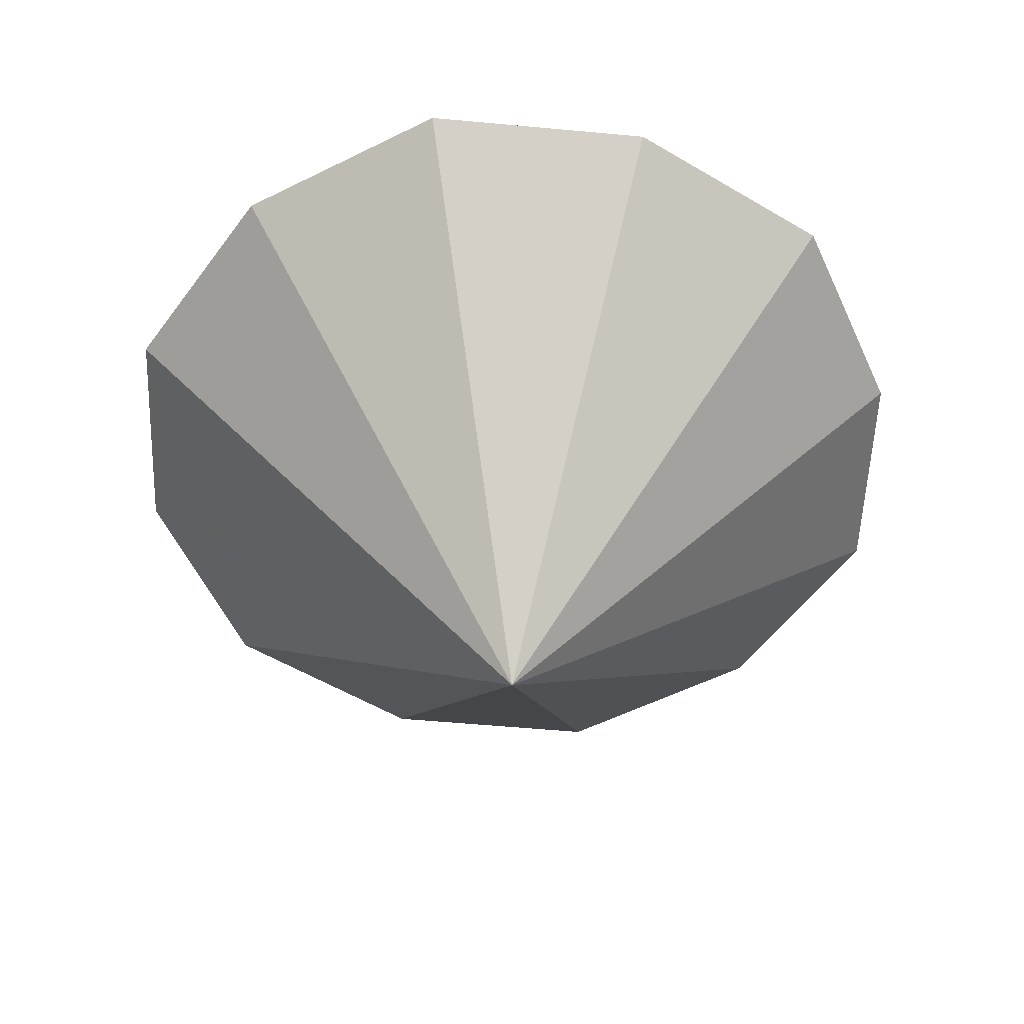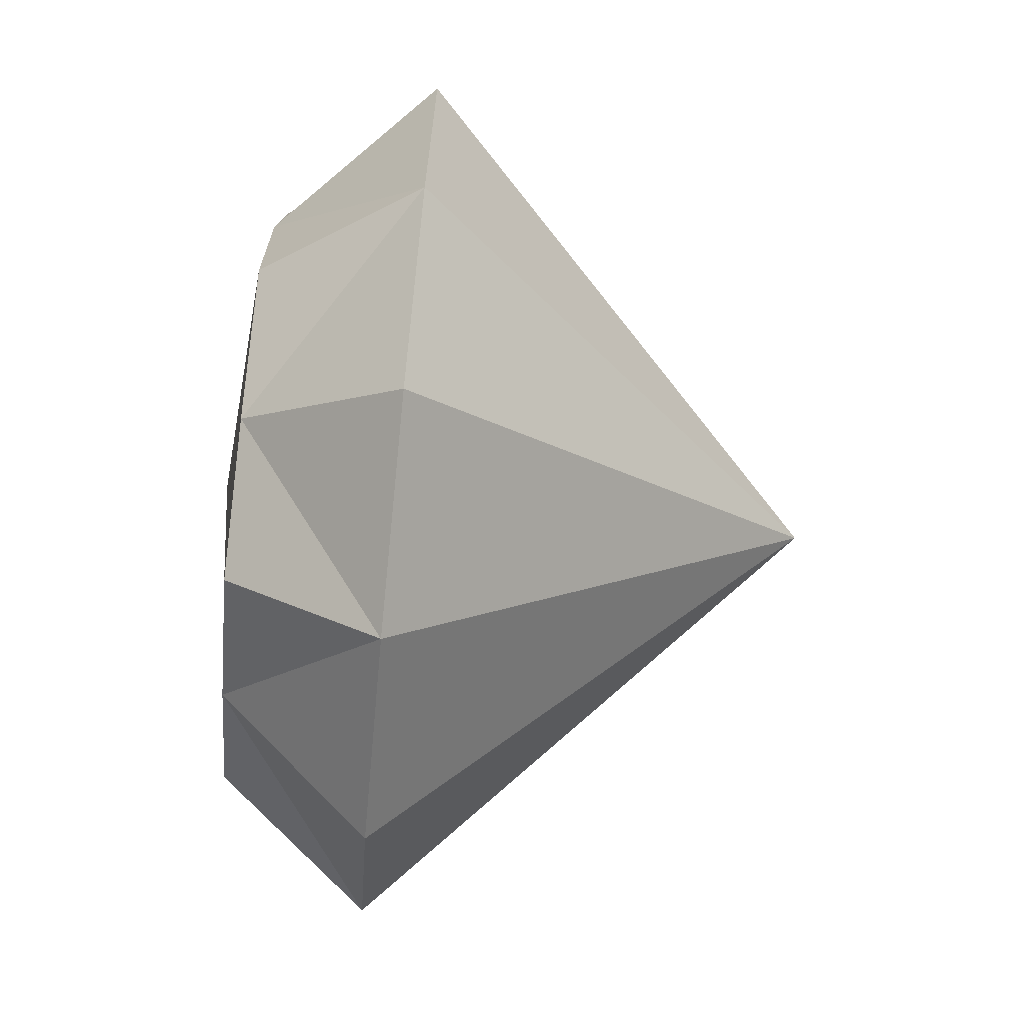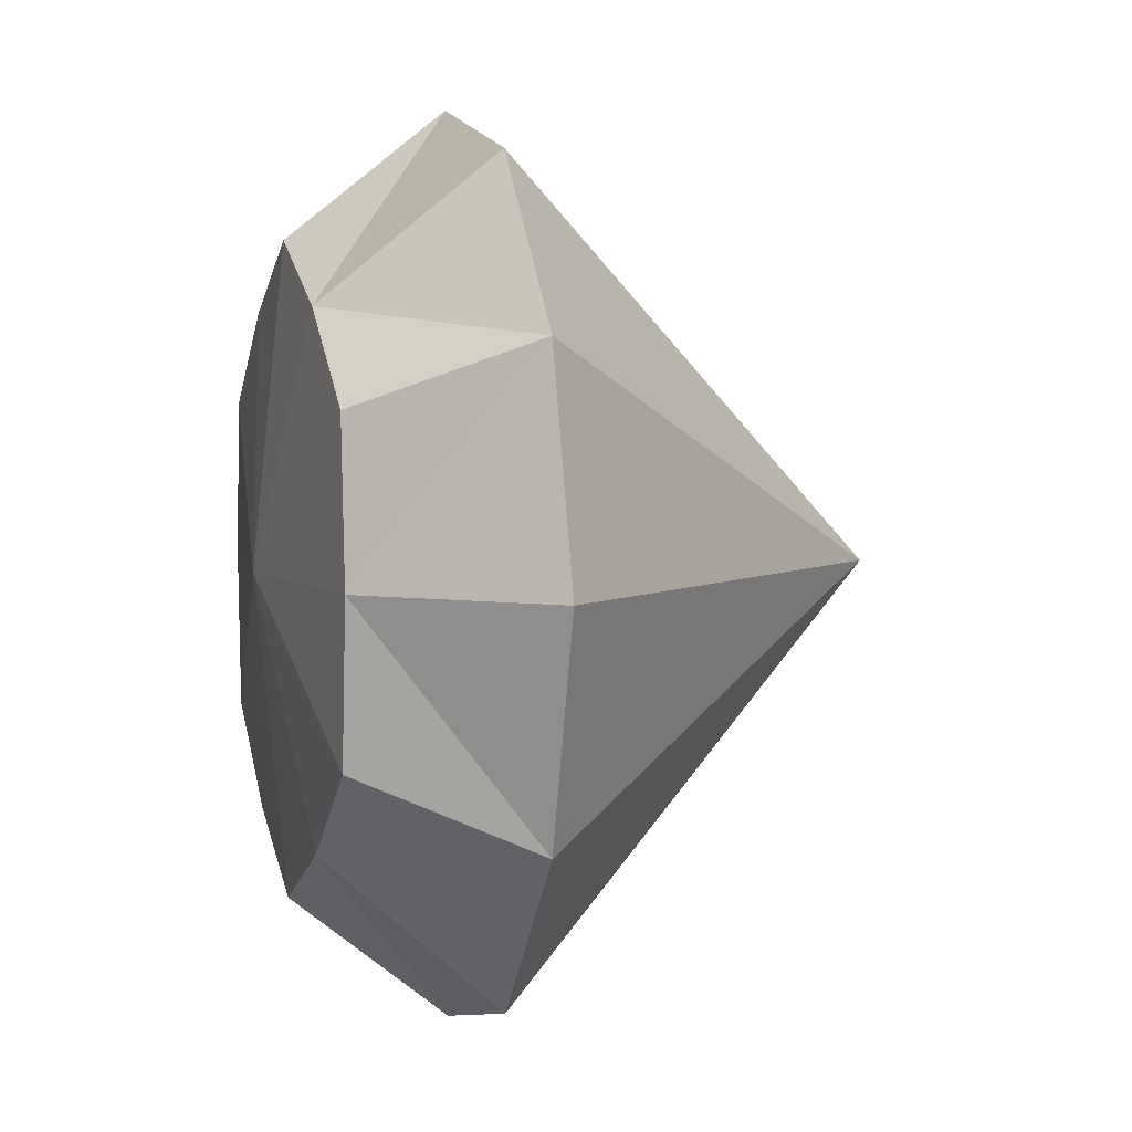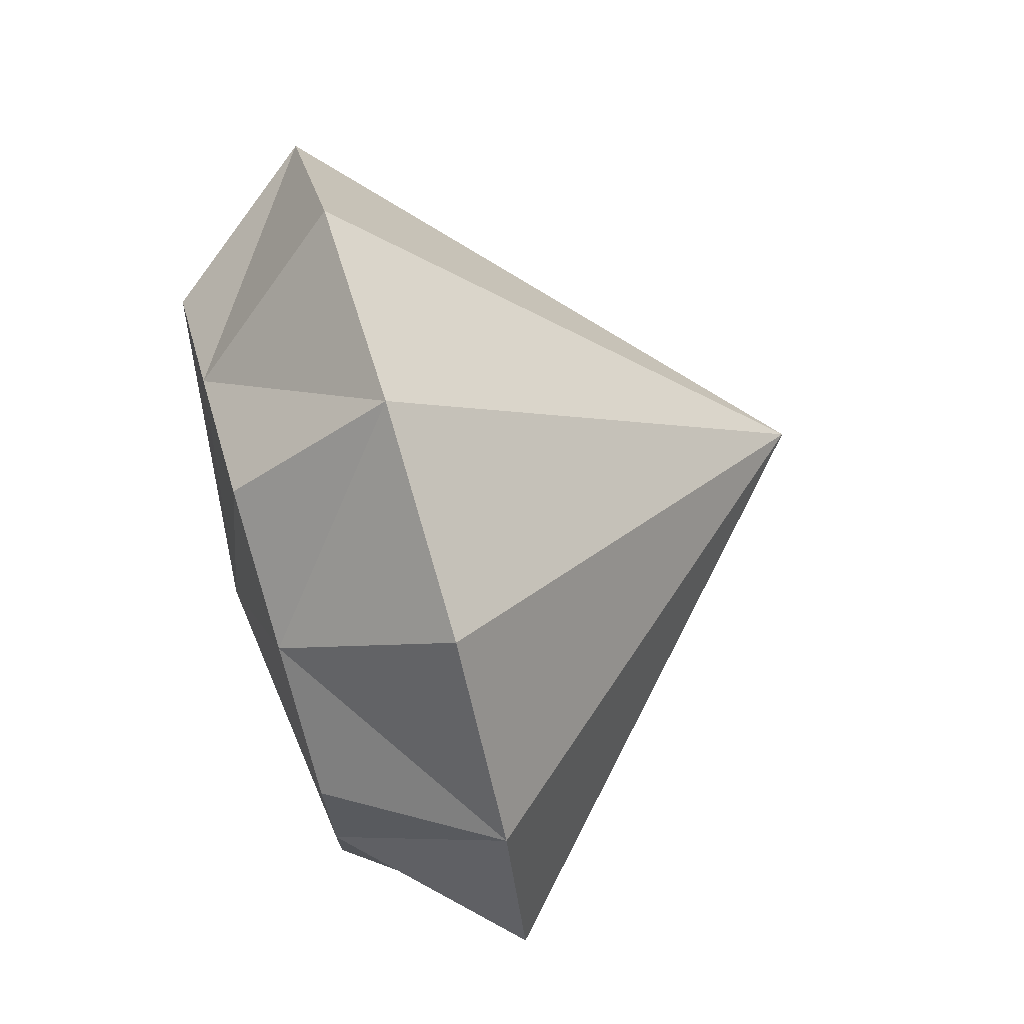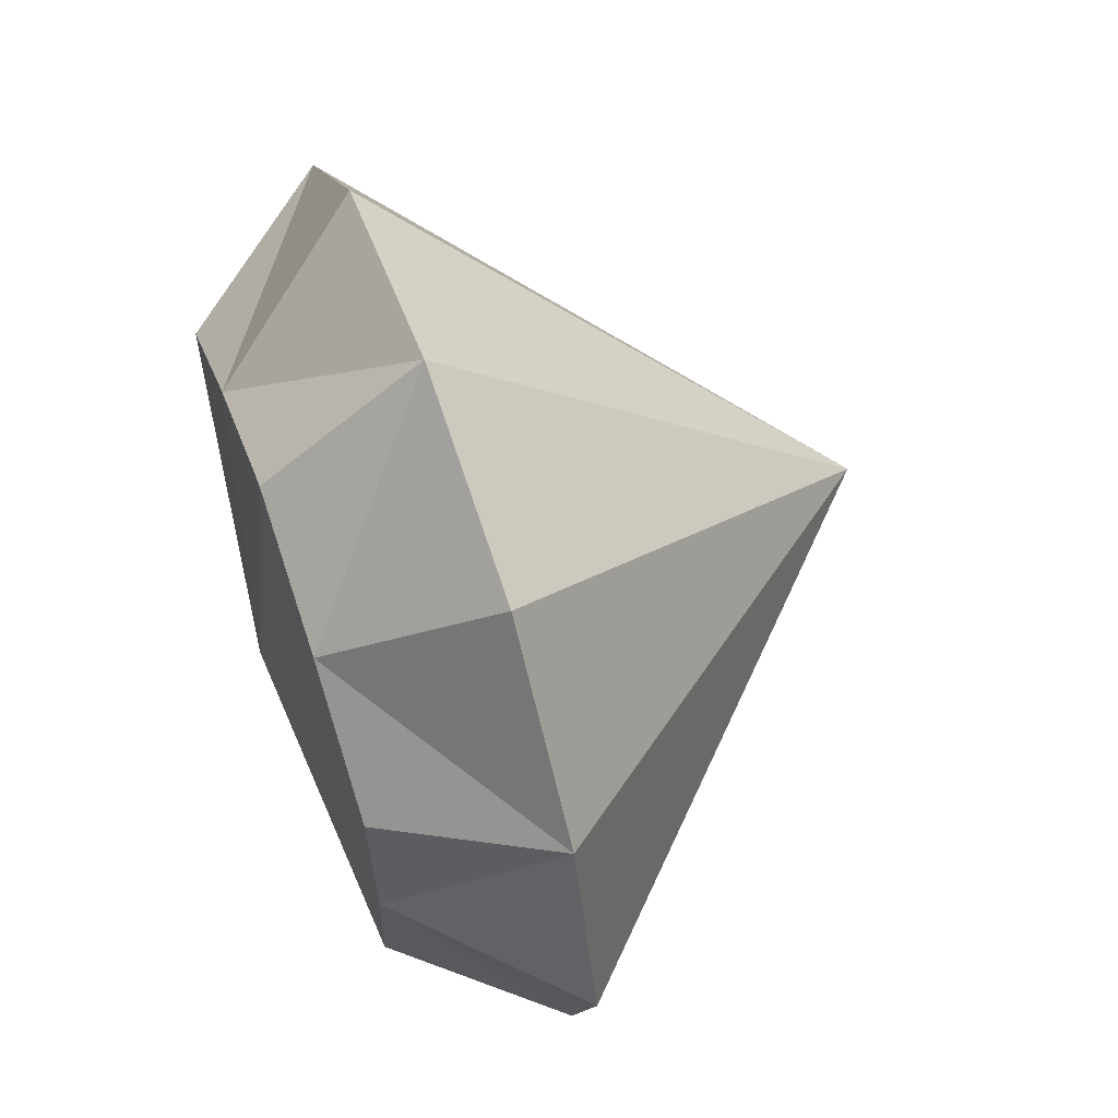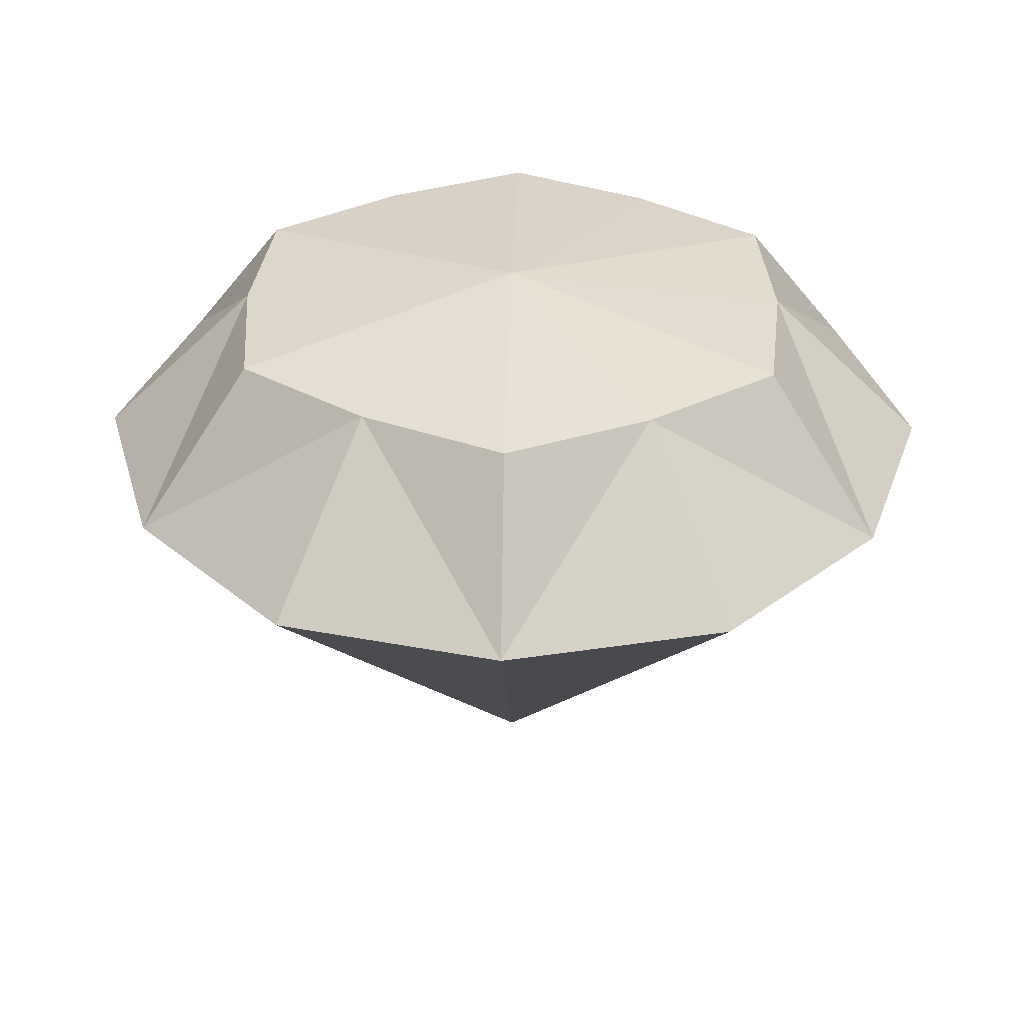
<metadata>
{"format":"obj","ext":"obj","renderer":"f3d","projection":"perspective","resolution":1024,"background":"white","views":[{"elev":-54.3,"azim":161.1,"up":"+Y"},{"elev":-73.2,"azim":-95.5,"up":"+Z"},{"elev":4.0,"azim":-105.9,"up":"+Z"},{"elev":72.2,"azim":-106.8,"up":"+Z"},{"elev":62.4,"azim":-109.4,"up":"+Z"},{"elev":33.7,"azim":-58.6,"up":"+Y"}]}
</metadata>
<code>
o Cone_Cone.001
v 0 0.3167 -1
v -0.5081 0.3167 -0.8801
v -0.866 0.3167 -0.5
v -1.016 0.3167 0
v 0 -0.6605 0
v -0.866 0.3167 0.5
v -0.5081 0.3167 0.8801
v -0 0.3167 1
v 0.5081 0.3167 0.8801
v 0.866 0.3167 0.5
v 1.016 0.3167 1e-06
v 0.866 0.3167 -0.5
v 0.5081 0.3167 -0.8801
v 0 0.6749 -0.7148
v -0.3266 0.6749 -0.5658
v -0.619 0.6749 -0.3574
v -0.6533 0.6749 0
v -0.619 0.6749 0.3574
v -0.3266 0.6749 0.5658
v -0 0.6749 0.7148
v 0.3266 0.6749 0.5658
v 0.619 0.6749 0.3574
v 0.6533 0.6749 1e-06
v 0.619 0.6749 -0.3574
v 0.3266 0.6749 -0.5658
v 0 0.7463 1e-06
f 1 5 2
f 2 5 3
f 3 5 4
f 4 5 6
f 6 5 7
f 7 5 8
f 8 5 9
f 9 5 10
f 10 5 11
f 11 5 12
f 12 5 13
f 13 5 1
f 11 12 23
f 14 26 25
f 2 3 15
f 6 7 19
f 1 2 15
f 8 9 21
f 10 23 22
f 4 6 17
f 3 4 17
f 7 8 19
f 9 10 21
f 13 1 25
f 15 3 16
f 25 1 14
f 15 14 1
f 25 12 13
f 17 16 3
f 6 19 18
f 19 8 20
f 17 6 18
f 23 10 11
f 23 12 24
f 21 10 22
f 12 25 24
f 21 20 8
f 23 26 22
f 20 26 19
f 26 14 15
f 19 26 18
f 18 26 17
f 15 16 26
f 26 16 17
f 22 26 21
f 21 26 20
f 25 26 24
f 24 26 23

</code>
